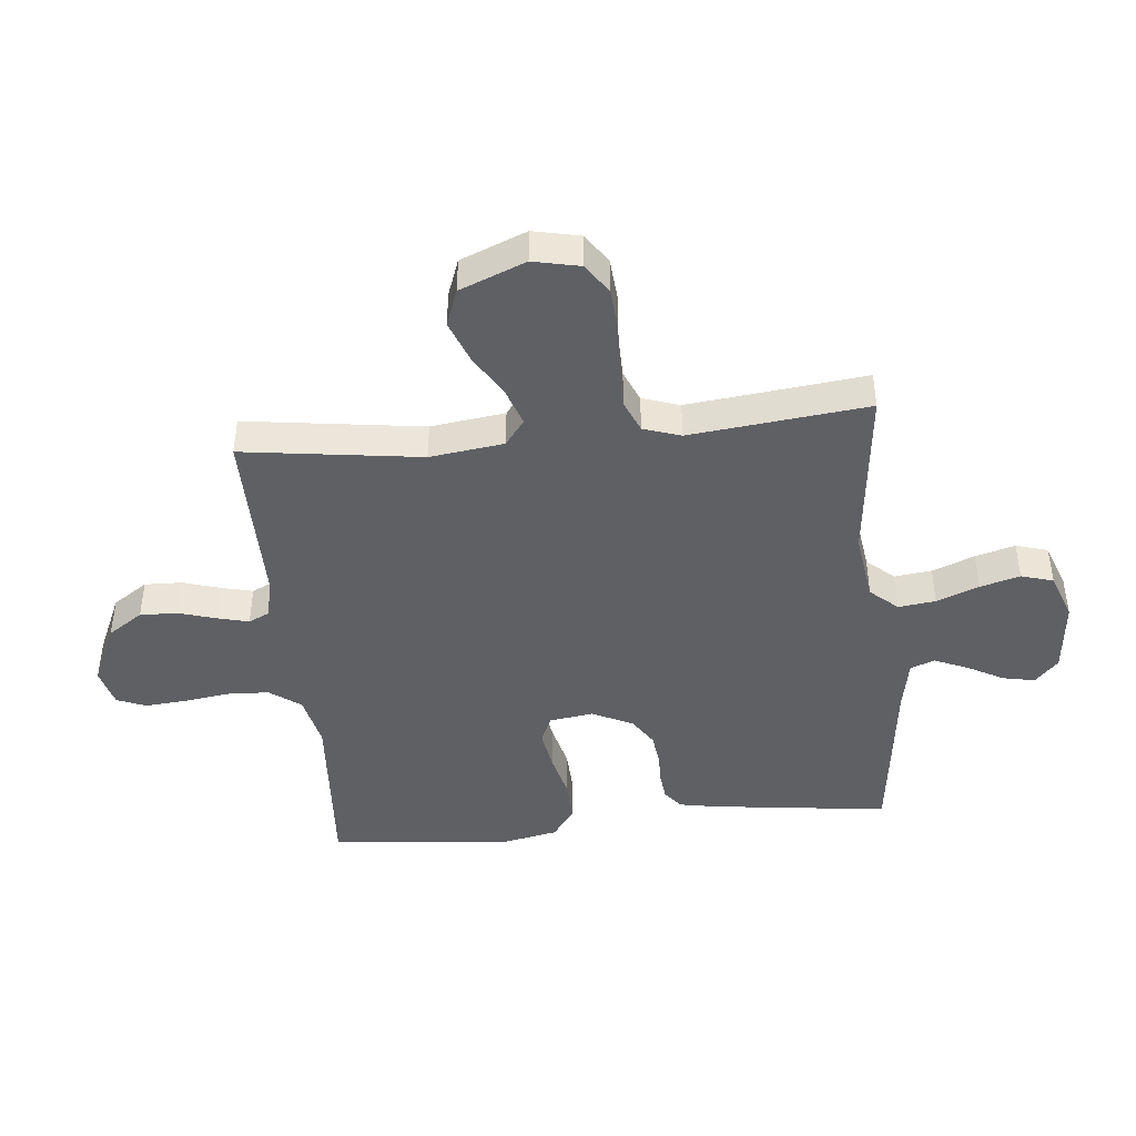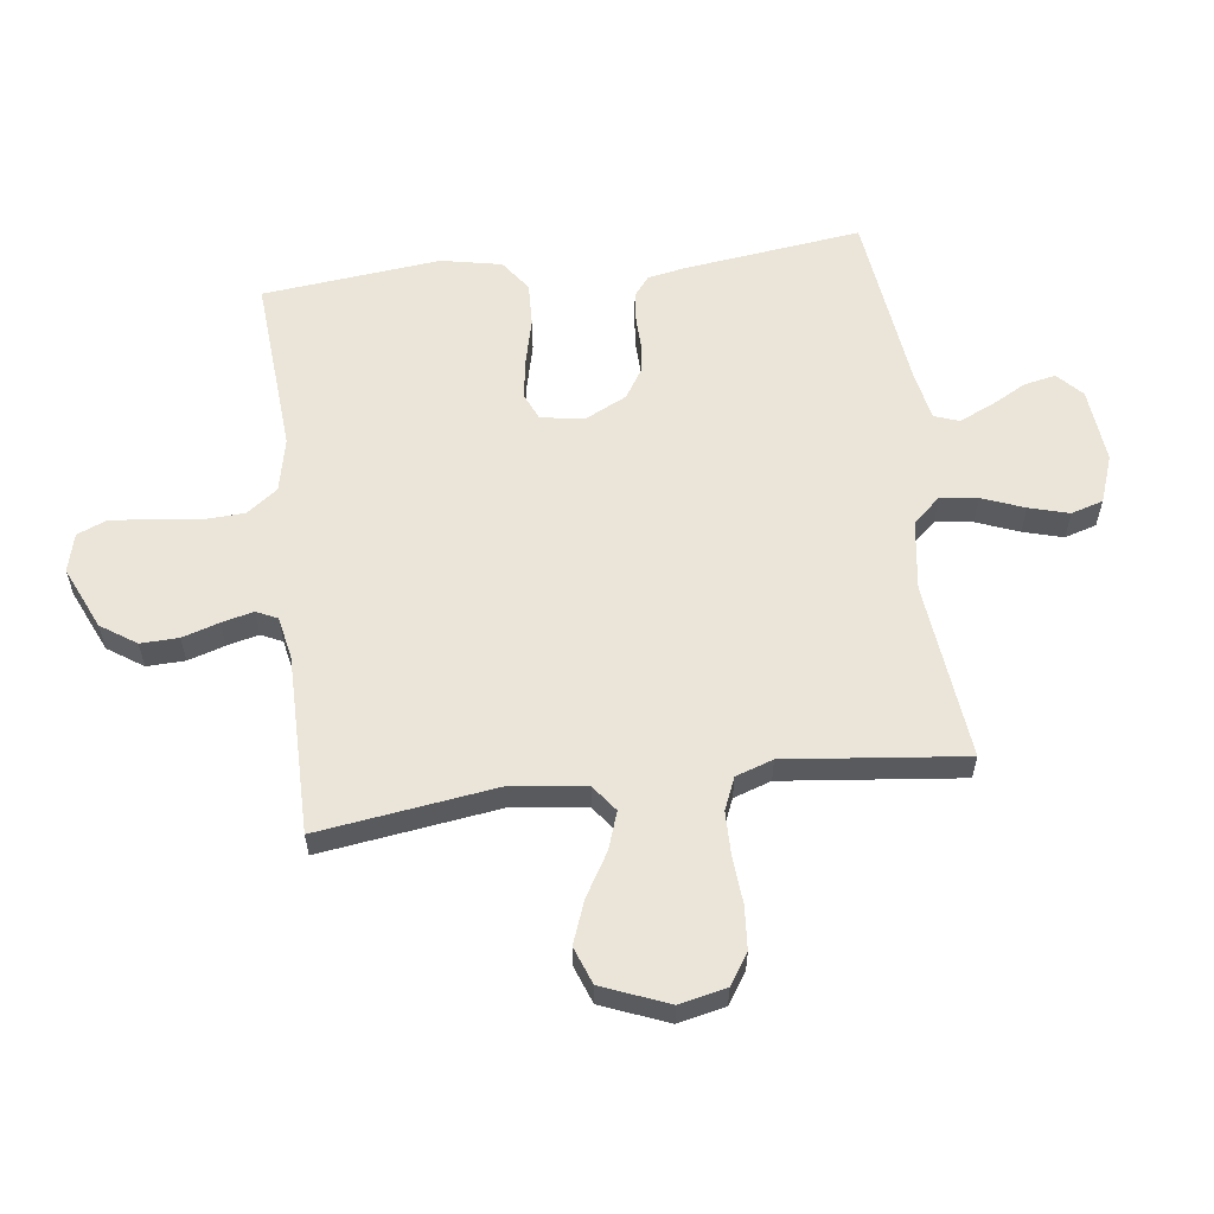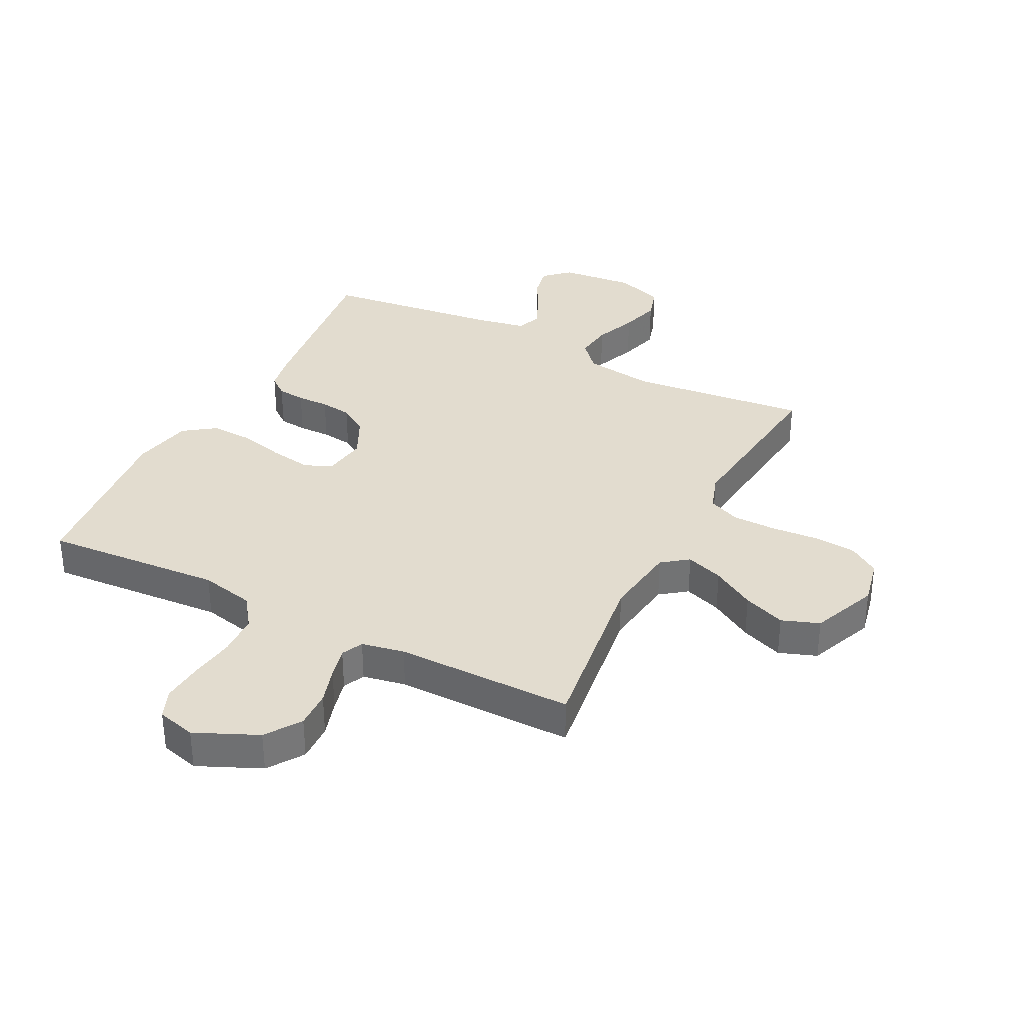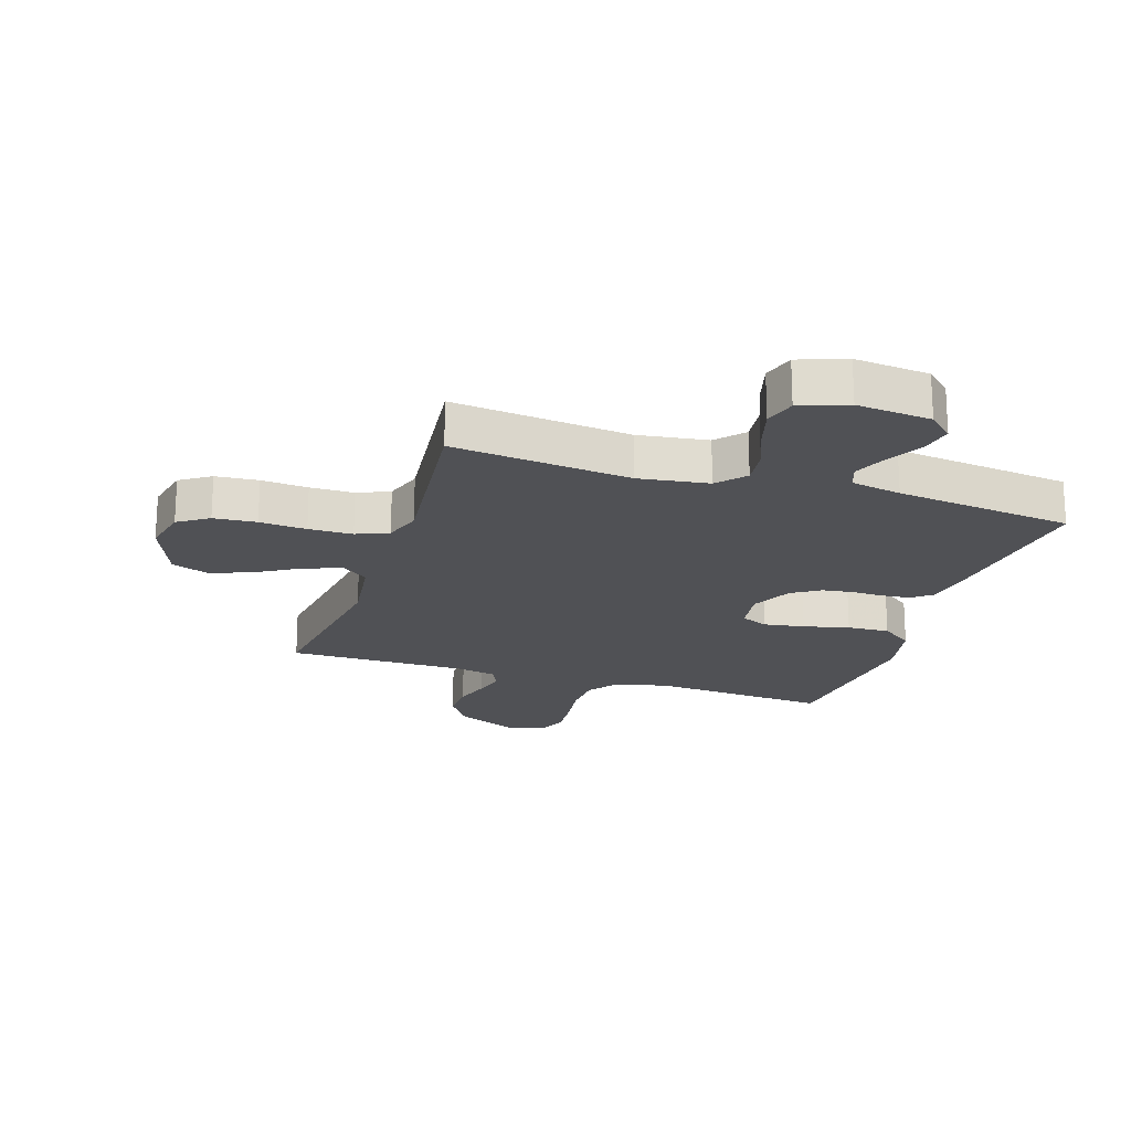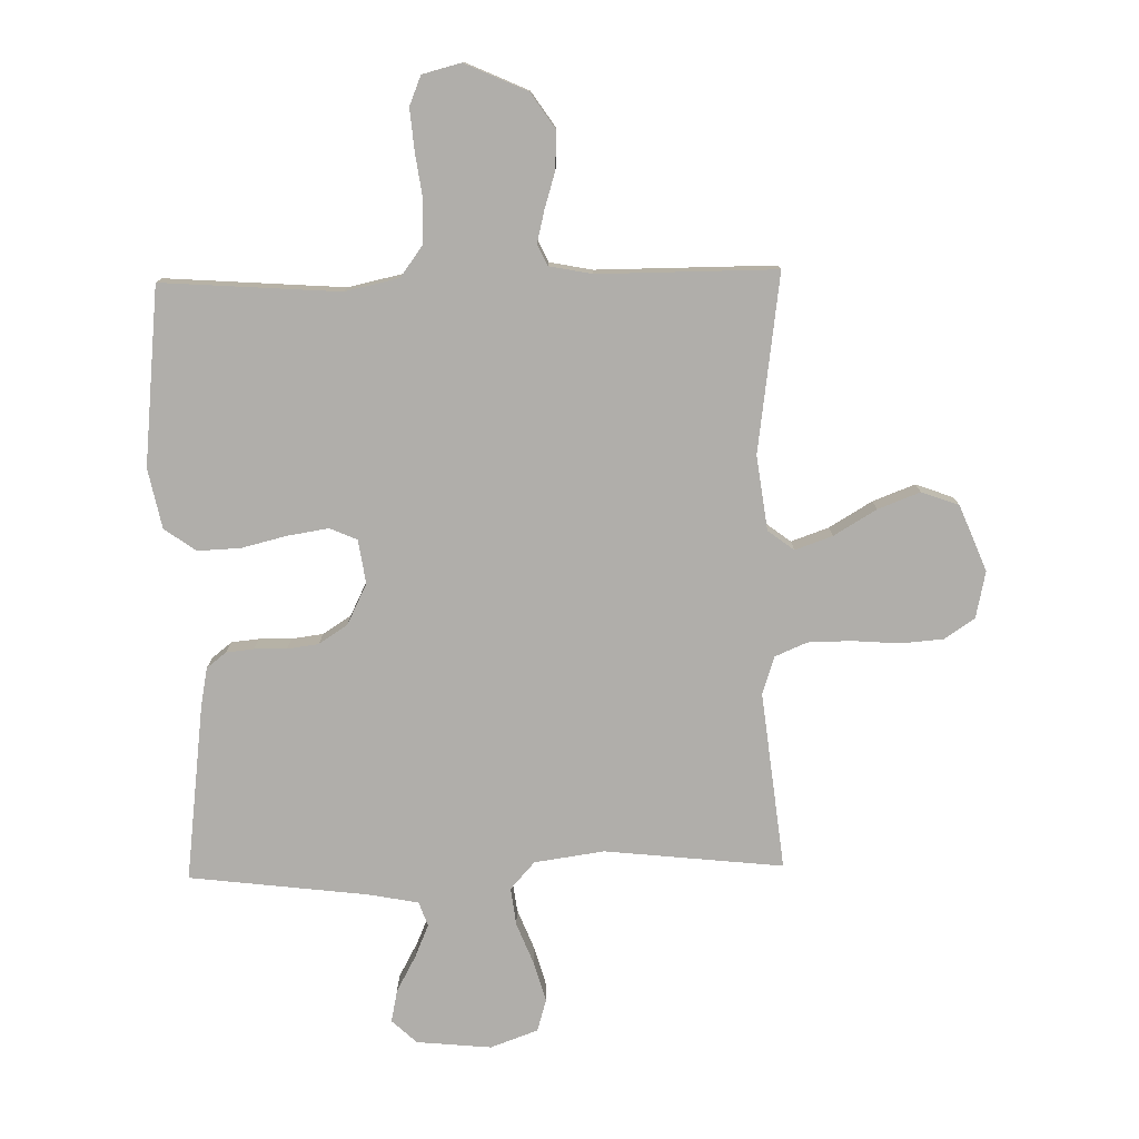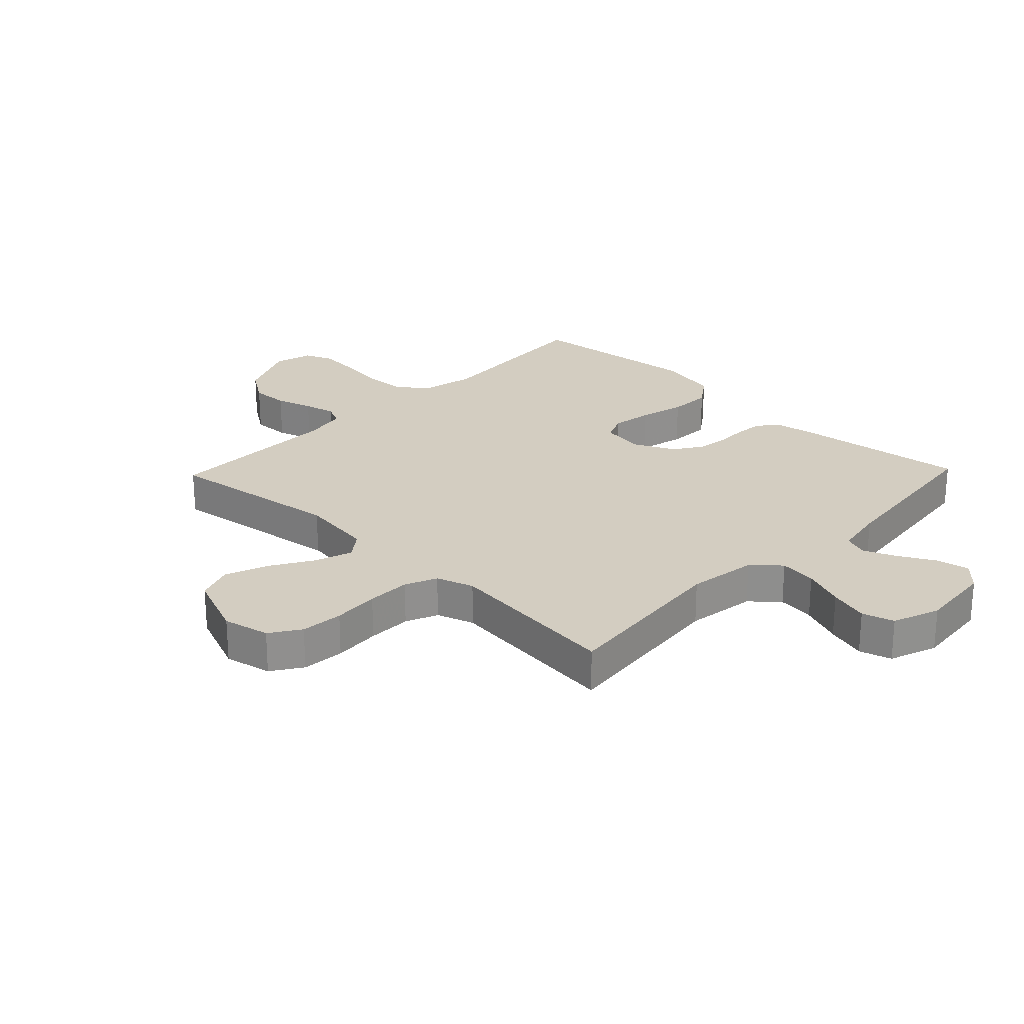
<metadata>
{"format":"obj","ext":"obj","renderer":"f3d","projection":"perspective","resolution":1024,"background":"white","views":[{"elev":-43.7,"azim":-84.4,"up":"+Y"},{"elev":58.9,"azim":-97.4,"up":"+Y"},{"elev":34.7,"azim":-152.9,"up":"+Y"},{"elev":-20.2,"azim":-18.0,"up":"+Y"},{"elev":-77.8,"azim":-178.8,"up":"+Y"},{"elev":24.8,"azim":-46.2,"up":"+Y"}]}
</metadata>
<code>
v 0.5 0.07 -0.5
v 0.2 0.07 -0.479
v 0.109 0.07 -0.499
v 0.071 0.07 -0.551
v 0.068 0.07 -0.622
v 0.079 0.07 -0.698
v 0.085 0.07 -0.768
v 0.065 0.07 -0.817
v 0 0.07 -0.834
v -0.105 0.07 -0.787
v -0.145 0.07 -0.728
v -0.143 0.07 -0.664
v -0.124 0.07 -0.602
v -0.111 0.07 -0.549
v -0.128 0.07 -0.513
v -0.2 0.07 -0.499
v -0.5 0.07 -0.5
v -0.459 0.07 -0.2
v -0.476 0.07 -0.075
v -0.52 0.07 -0.042
v -0.583 0.07 -0.064
v -0.655 0.07 -0.107
v -0.726 0.07 -0.134
v -0.789 0.07 -0.111
v -0.834 0.07 0
v -0.817 0.07 0.079
v -0.766 0.07 0.113
v -0.694 0.07 0.119
v -0.615 0.07 0.113
v -0.541 0.07 0.114
v -0.487 0.07 0.137
v -0.466 0.07 0.2
v -0.5 0.07 0.5
v -0.2 0.07 0.468
v -0.082 0.07 0.485
v -0.041 0.07 0.531
v -0.049 0.07 0.594
v -0.077 0.07 0.665
v -0.096 0.07 0.732
v -0.08 0.07 0.786
v 0 0.07 0.815
v 0.126 0.07 0.803
v 0.168 0.07 0.764
v 0.157 0.07 0.71
v 0.124 0.07 0.649
v 0.1 0.07 0.593
v 0.115 0.07 0.552
v 0.2 0.07 0.536
v 0.5 0.07 0.5
v 0.463 0.07 0.2
v 0.451 0.07 0.137
v 0.418 0.07 0.111
v 0.371 0.07 0.106
v 0.317 0.07 0.107
v 0.264 0.07 0.1
v 0.216 0.07 0.069
v 0.182 0.07 0
v 0.193 0.07 -0.074
v 0.239 0.07 -0.094
v 0.308 0.07 -0.083
v 0.385 0.07 -0.064
v 0.457 0.07 -0.061
v 0.51 0.07 -0.099
v 0.531 0.07 -0.2
v 0.5 0 -0.5
v 0.2 0 -0.479
v 0.109 0 -0.499
v 0.071 0 -0.551
v 0.068 0 -0.622
v 0.079 0 -0.698
v 0.085 0 -0.768
v 0.065 0 -0.817
v 0 0 -0.834
v -0.105 0 -0.787
v -0.145 0 -0.728
v -0.143 0 -0.664
v -0.124 0 -0.602
v -0.111 0 -0.549
v -0.128 0 -0.513
v -0.2 0 -0.499
v -0.5 0 -0.5
v -0.459 0 -0.2
v -0.476 0 -0.075
v -0.52 0 -0.042
v -0.583 0 -0.064
v -0.655 0 -0.107
v -0.726 0 -0.134
v -0.789 0 -0.111
v -0.834 0 0
v -0.817 0 0.079
v -0.766 0 0.113
v -0.694 0 0.119
v -0.615 0 0.113
v -0.541 0 0.114
v -0.487 0 0.137
v -0.466 0 0.2
v -0.5 0 0.5
v -0.2 0 0.468
v -0.082 0 0.485
v -0.041 0 0.531
v -0.049 0 0.594
v -0.077 0 0.665
v -0.096 0 0.732
v -0.08 0 0.786
v 0 0 0.815
v 0.126 0 0.803
v 0.168 0 0.764
v 0.157 0 0.71
v 0.124 0 0.649
v 0.1 0 0.593
v 0.115 0 0.552
v 0.2 0 0.536
v 0.5 0 0.5
v 0.463 0 0.2
v 0.451 0 0.137
v 0.418 0 0.111
v 0.371 0 0.106
v 0.317 0 0.107
v 0.264 0 0.1
v 0.216 0 0.069
v 0.182 0 0
v 0.193 0 -0.074
v 0.239 0 -0.094
v 0.308 0 -0.083
v 0.385 0 -0.064
v 0.457 0 -0.061
v 0.51 0 -0.099
v 0.531 0 -0.2
f 63 64 1 2
f 60 61 62 63
f 59 60 63 2
f 58 59 2 3
f 57 58 3 4
f 51 52 53 54
f 51 54 55
f 48 49 50 51
f 47 48 51 55
f 46 47 55 56
f 42 43 44 45
f 42 45 46
f 41 42 46
f 37 38 39 40
f 37 40 41 46
f 32 33 34
f 31 32 34 35
f 26 27 28 29
f 26 29 30
f 25 26 30
f 24 25 30
f 21 22 23 24
f 20 21 24 30
f 19 20 30 31
f 16 17 18
f 15 16 18 19
f 10 11 12 13
f 10 13 14
f 9 10 14
f 8 9 14
f 5 6 7 8
f 5 8 14 15
f 37 46 56 57
f 36 37 57
f 35 36 57 4
f 15 19 31 35
f 4 5 15 35
f 66 65 128 127
f 127 126 125 124
f 66 127 124 123
f 67 66 123 122
f 68 67 122 121
f 118 117 116 115
f 119 118 115
f 115 114 113 112
f 119 115 112 111
f 120 119 111 110
f 109 108 107 106
f 110 109 106
f 110 106 105
f 104 103 102 101
f 110 105 104 101
f 98 97 96
f 99 98 96 95
f 93 92 91 90
f 94 93 90
f 94 90 89
f 94 89 88
f 88 87 86 85
f 94 88 85 84
f 95 94 84 83
f 82 81 80
f 83 82 80 79
f 77 76 75 74
f 78 77 74
f 78 74 73
f 78 73 72
f 72 71 70 69
f 79 78 72 69
f 121 120 110 101
f 121 101 100
f 68 121 100 99
f 99 95 83 79
f 99 79 69 68
f 1 65 66 2
f 2 66 67 3
f 3 67 68 4
f 4 68 69 5
f 5 69 70 6
f 6 70 71 7
f 7 71 72 8
f 8 72 73 9
f 9 73 74 10
f 10 74 75 11
f 11 75 76 12
f 12 76 77 13
f 13 77 78 14
f 14 78 79 15
f 15 79 80 16
f 16 80 81 17
f 17 81 82 18
f 18 82 83 19
f 19 83 84 20
f 20 84 85 21
f 21 85 86 22
f 22 86 87 23
f 23 87 88 24
f 24 88 89 25
f 25 89 90 26
f 26 90 91 27
f 27 91 92 28
f 28 92 93 29
f 29 93 94 30
f 30 94 95 31
f 31 95 96 32
f 32 96 97 33
f 33 97 98 34
f 34 98 99 35
f 35 99 100 36
f 36 100 101 37
f 37 101 102 38
f 38 102 103 39
f 39 103 104 40
f 40 104 105 41
f 41 105 106 42
f 42 106 107 43
f 43 107 108 44
f 44 108 109 45
f 45 109 110 46
f 46 110 111 47
f 47 111 112 48
f 48 112 113 49
f 49 113 114 50
f 50 114 115 51
f 51 115 116 52
f 52 116 117 53
f 53 117 118 54
f 54 118 119 55
f 55 119 120 56
f 56 120 121 57
f 57 121 122 58
f 58 122 123 59
f 59 123 124 60
f 60 124 125 61
f 61 125 126 62
f 62 126 127 63
f 63 127 128 64
f 64 128 65 1

</code>
